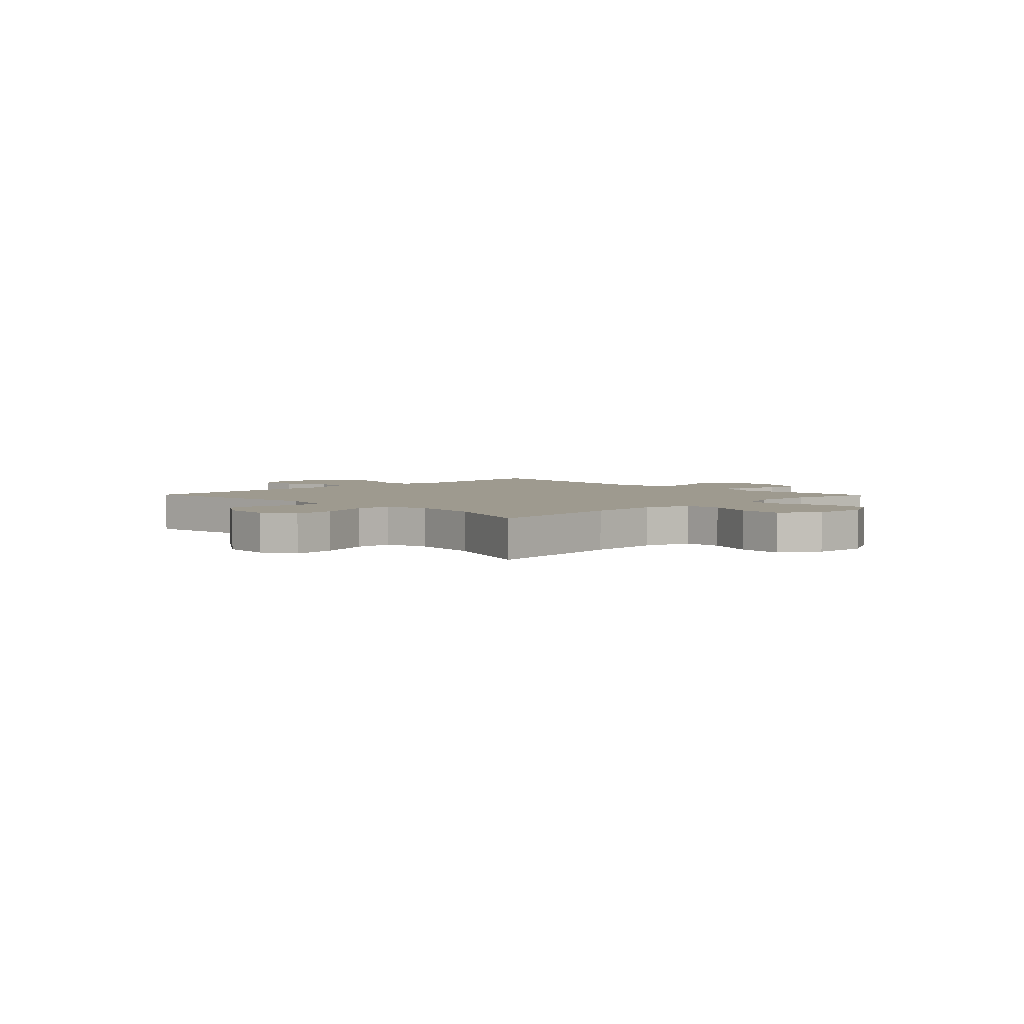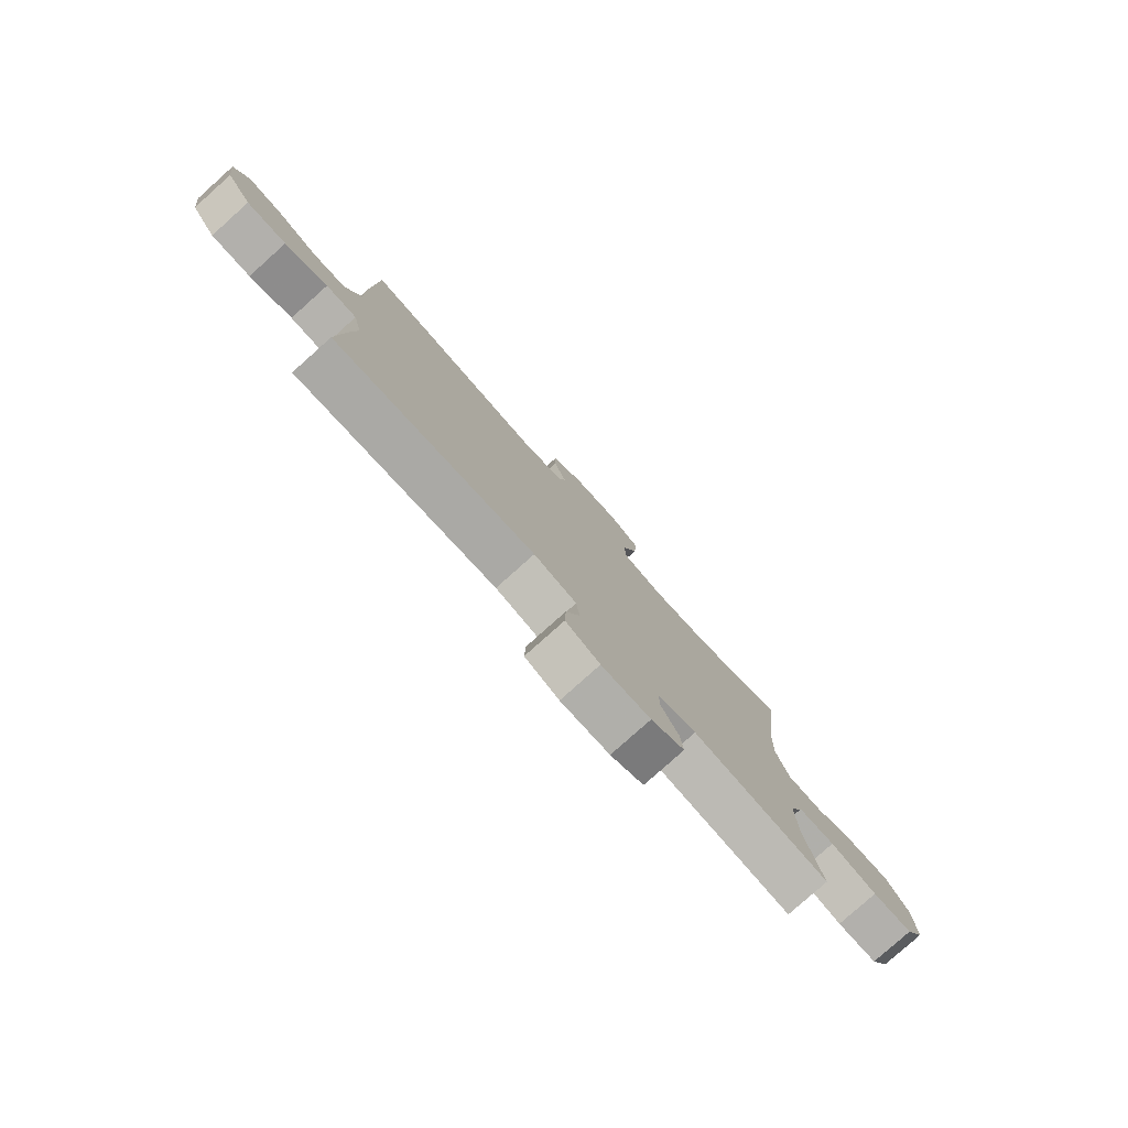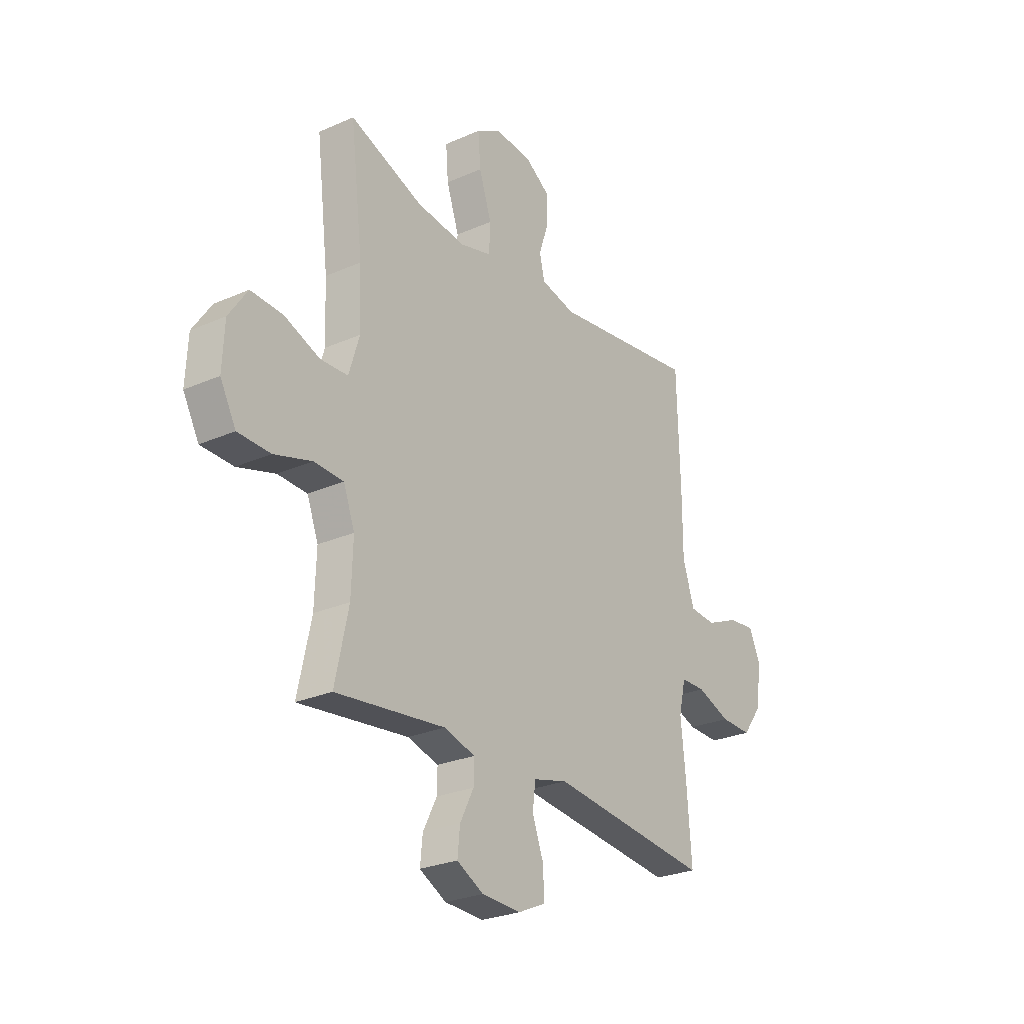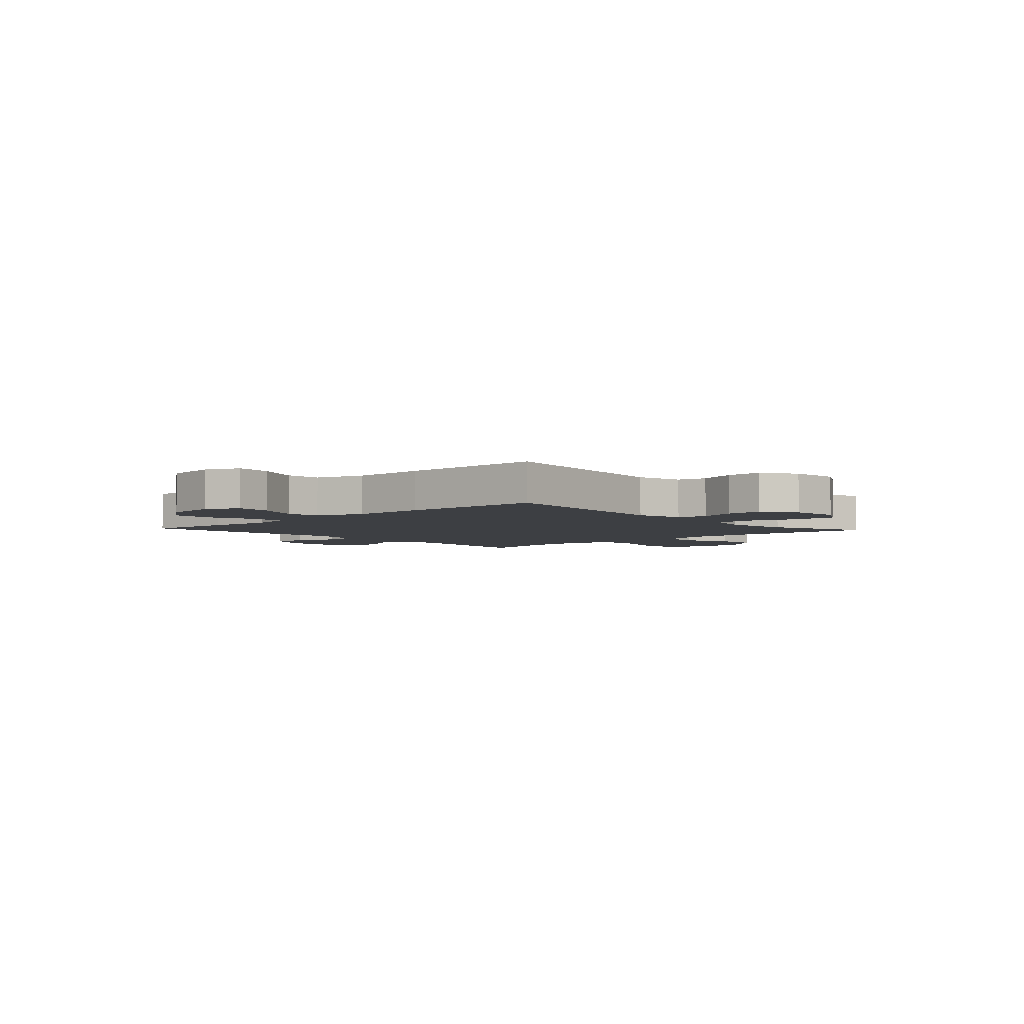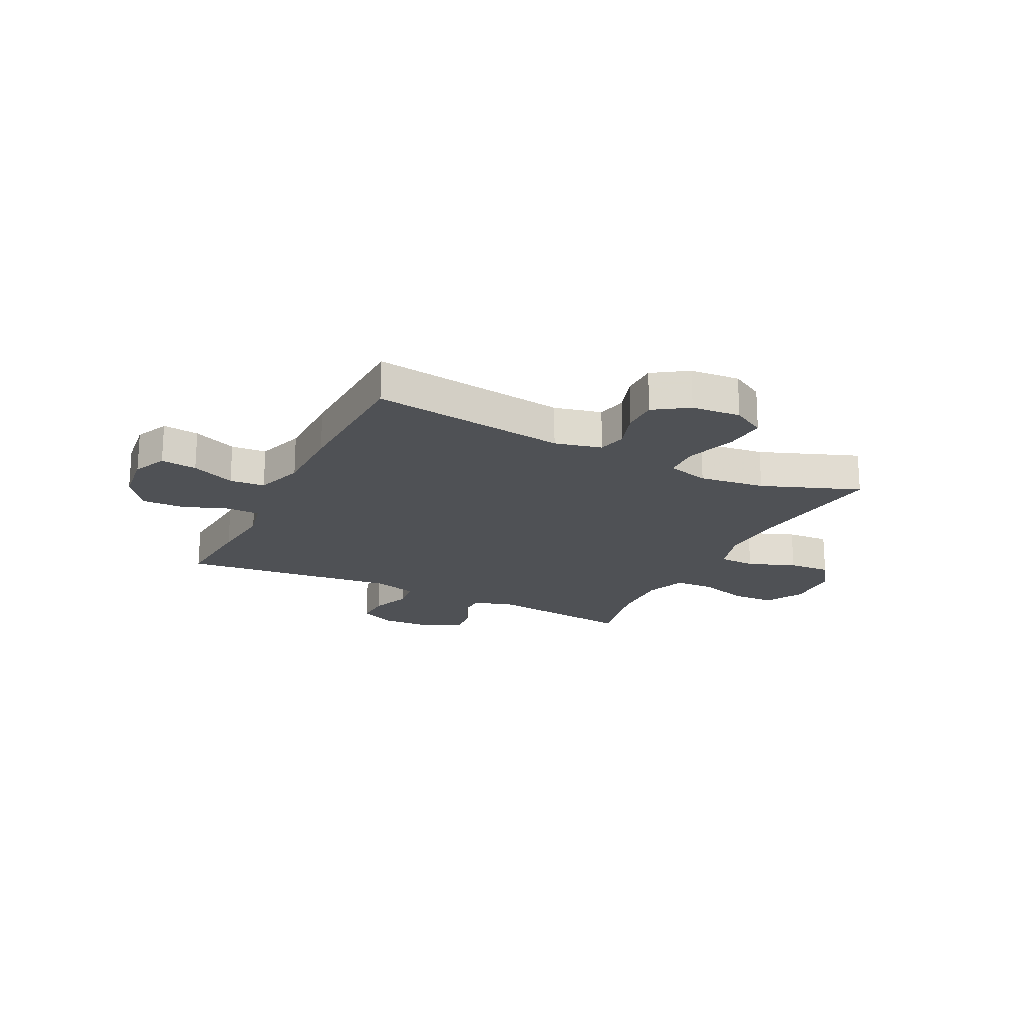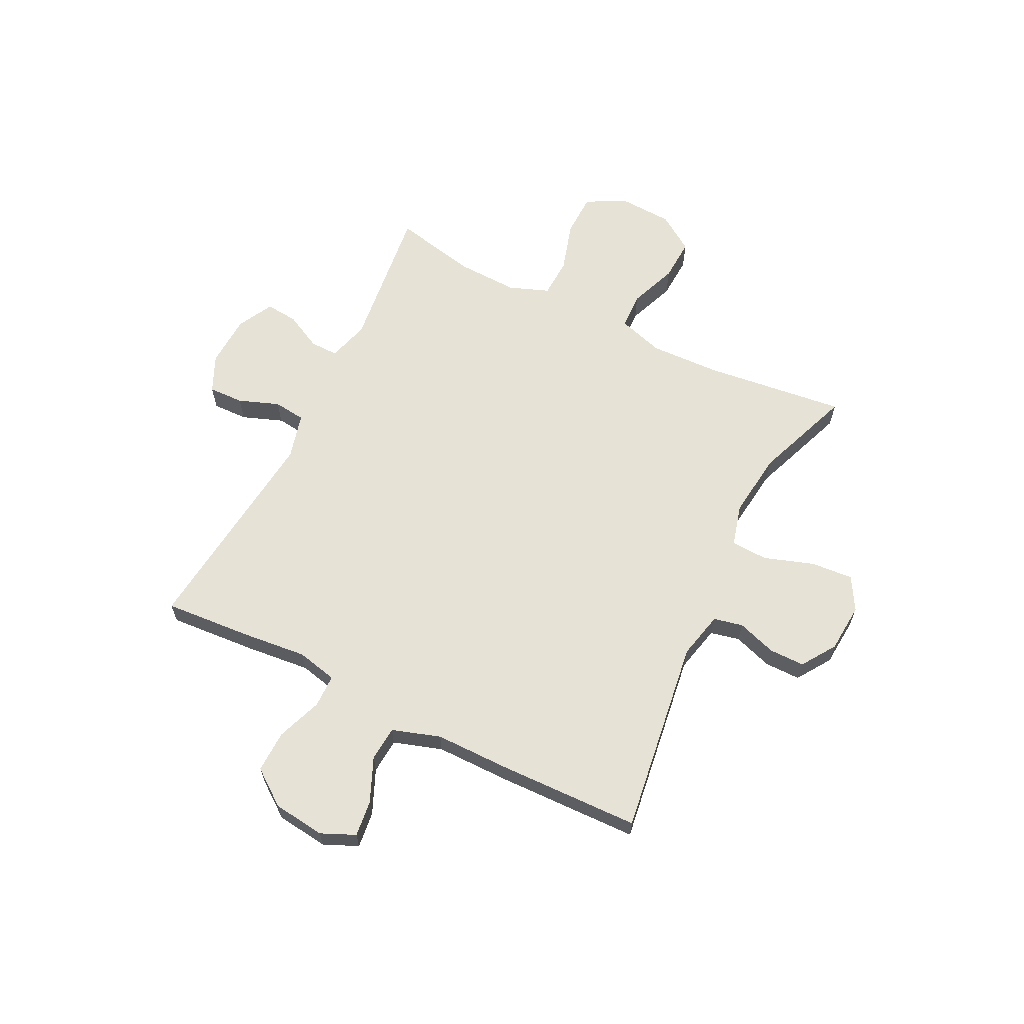
<metadata>
{"format":"obj","ext":"obj","renderer":"f3d","projection":"perspective","resolution":1024,"background":"white","views":[{"elev":3.7,"azim":45.6,"up":"+Y"},{"elev":-79.6,"azim":-48.2,"up":"+Z"},{"elev":-26.4,"azim":124.8,"up":"+Z"},{"elev":-4.1,"azim":-47.1,"up":"+Y"},{"elev":-19.9,"azim":-26.4,"up":"+Y"},{"elev":63.4,"azim":-63.6,"up":"+Y"}]}
</metadata>
<code>
v 0.5 0.07 -0.5
v 0.229 0.07 -0.468
v 0.152 0.07 -0.49
v 0.153 0.07 -0.542
v 0.187 0.07 -0.609
v 0.193 0.07 -0.669
v 0.127 0.07 -0.704
v 0.03 0.07 -0.708
v -0.038 0.07 -0.677
v -0.036 0.07 -0.612
v -0.008 0.07 -0.537
v -0.015 0.07 -0.478
v -0.1 0.07 -0.456
v -0.5 0.07 -0.5
v -0.488 0.07 -0.337
v -0.476 0.07 -0.219
v -0.493 0.07 -0.144
v -0.554 0.07 -0.143
v -0.638 0.07 -0.174
v -0.716 0.07 -0.176
v -0.765 0.07 -0.11
v -0.777 0.07 -0.014
v -0.749 0.07 0.049
v -0.682 0.07 0.041
v -0.601 0.07 0.006
v -0.536 0.07 0.011
v -0.507 0.07 0.1
v -0.507 0.07 0.237
v -0.5 0.07 0.5
v -0.137 0.07 0.45
v -0.05 0.07 0.47
v -0.038 0.07 0.524
v -0.062 0.07 0.596
v -0.062 0.07 0.662
v 0.001 0.07 0.704
v 0.092 0.07 0.711
v 0.153 0.07 0.676
v 0.147 0.07 0.598
v 0.116 0.07 0.506
v 0.119 0.07 0.438
v 0.197 0.07 0.417
v 0.319 0.07 0.432
v 0.5 0.07 0.5
v 0.469 0.07 0.24
v 0.464 0.07 0.11
v 0.49 0.07 0.025
v 0.558 0.07 0.022
v 0.646 0.07 0.056
v 0.725 0.07 0.06
v 0.771 0.07 -0.008
v 0.776 0.07 -0.109
v 0.737 0.07 -0.181
v 0.657 0.07 -0.183
v 0.564 0.07 -0.155
v 0.491 0.07 -0.158
v 0.463 0.07 -0.232
v 0.467 0.07 -0.347
v 0.5 0 -0.5
v 0.229 0 -0.468
v 0.152 0 -0.49
v 0.153 0 -0.542
v 0.187 0 -0.609
v 0.193 0 -0.669
v 0.127 0 -0.704
v 0.03 0 -0.708
v -0.038 0 -0.677
v -0.036 0 -0.612
v -0.008 0 -0.537
v -0.015 0 -0.478
v -0.1 0 -0.456
v -0.5 0 -0.5
v -0.488 0 -0.337
v -0.476 0 -0.219
v -0.493 0 -0.144
v -0.554 0 -0.143
v -0.638 0 -0.174
v -0.716 0 -0.176
v -0.765 0 -0.11
v -0.777 0 -0.014
v -0.749 0 0.049
v -0.682 0 0.041
v -0.601 0 0.006
v -0.536 0 0.011
v -0.507 0 0.1
v -0.507 0 0.237
v -0.5 0 0.5
v -0.137 0 0.45
v -0.05 0 0.47
v -0.038 0 0.524
v -0.062 0 0.596
v -0.062 0 0.662
v 0.001 0 0.704
v 0.092 0 0.711
v 0.153 0 0.676
v 0.147 0 0.598
v 0.116 0 0.506
v 0.119 0 0.438
v 0.197 0 0.417
v 0.319 0 0.432
v 0.5 0 0.5
v 0.469 0 0.24
v 0.464 0 0.11
v 0.49 0 0.025
v 0.558 0 0.022
v 0.646 0 0.056
v 0.725 0 0.06
v 0.771 0 -0.008
v 0.776 0 -0.109
v 0.737 0 -0.181
v 0.657 0 -0.183
v 0.564 0 -0.155
v 0.491 0 -0.158
v 0.463 0 -0.232
v 0.467 0 -0.347
f 51 52 53 54
f 51 54 55
f 50 51 55
f 47 48 49 50
f 46 47 50 55
f 45 46 55 56
f 42 43 44
f 41 42 44 45
f 40 41 45 56
f 36 37 38 39
f 36 39 40
f 35 36 40
f 32 33 34 35
f 32 35 40
f 31 32 40 56
f 27 28 29 30
f 26 27 30 31
f 22 23 24 25
f 22 25 26
f 21 22 26
f 18 19 20 21
f 17 18 21 26
f 13 14 15 16
f 12 13 16 17
f 8 9 10 11
f 8 11 12
f 7 8 12
f 4 5 6 7
f 3 4 7 12
f 2 3 12 17
f 57 1 2 17
f 31 56 57
f 17 26 31 57
f 111 110 109 108
f 112 111 108
f 112 108 107
f 107 106 105 104
f 112 107 104 103
f 113 112 103 102
f 101 100 99
f 102 101 99 98
f 113 102 98 97
f 96 95 94 93
f 97 96 93
f 97 93 92
f 92 91 90 89
f 97 92 89
f 113 97 89 88
f 87 86 85 84
f 88 87 84 83
f 82 81 80 79
f 83 82 79
f 83 79 78
f 78 77 76 75
f 83 78 75 74
f 73 72 71 70
f 74 73 70 69
f 68 67 66 65
f 69 68 65
f 69 65 64
f 64 63 62 61
f 69 64 61 60
f 74 69 60 59
f 74 59 58 114
f 114 113 88
f 114 88 83 74
f 1 58 59 2
f 2 59 60 3
f 3 60 61 4
f 4 61 62 5
f 5 62 63 6
f 6 63 64 7
f 7 64 65 8
f 8 65 66 9
f 9 66 67 10
f 10 67 68 11
f 11 68 69 12
f 12 69 70 13
f 13 70 71 14
f 14 71 72 15
f 15 72 73 16
f 16 73 74 17
f 17 74 75 18
f 18 75 76 19
f 19 76 77 20
f 20 77 78 21
f 21 78 79 22
f 22 79 80 23
f 23 80 81 24
f 24 81 82 25
f 25 82 83 26
f 26 83 84 27
f 27 84 85 28
f 28 85 86 29
f 29 86 87 30
f 30 87 88 31
f 31 88 89 32
f 32 89 90 33
f 33 90 91 34
f 34 91 92 35
f 35 92 93 36
f 36 93 94 37
f 37 94 95 38
f 38 95 96 39
f 39 96 97 40
f 40 97 98 41
f 41 98 99 42
f 42 99 100 43
f 43 100 101 44
f 44 101 102 45
f 45 102 103 46
f 46 103 104 47
f 47 104 105 48
f 48 105 106 49
f 49 106 107 50
f 50 107 108 51
f 51 108 109 52
f 52 109 110 53
f 53 110 111 54
f 54 111 112 55
f 55 112 113 56
f 56 113 114 57
f 57 114 58 1

</code>
